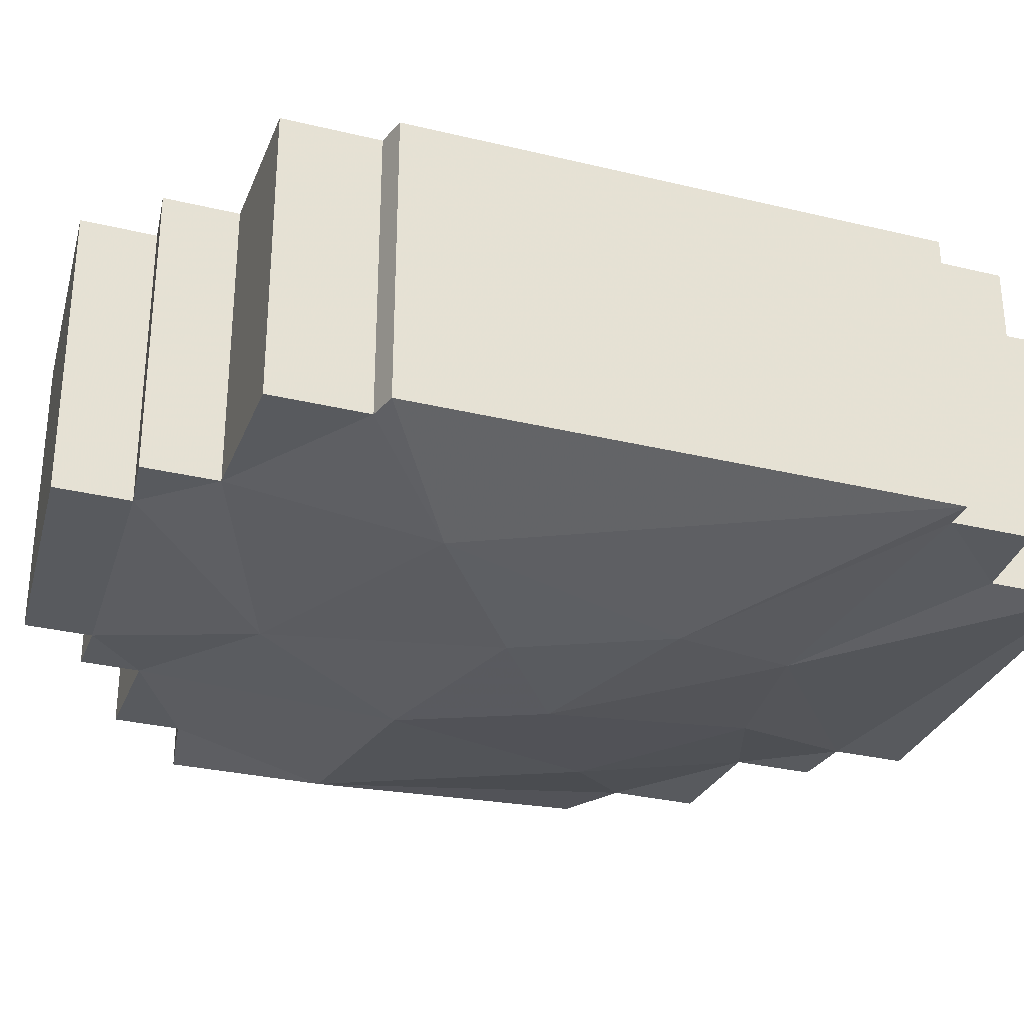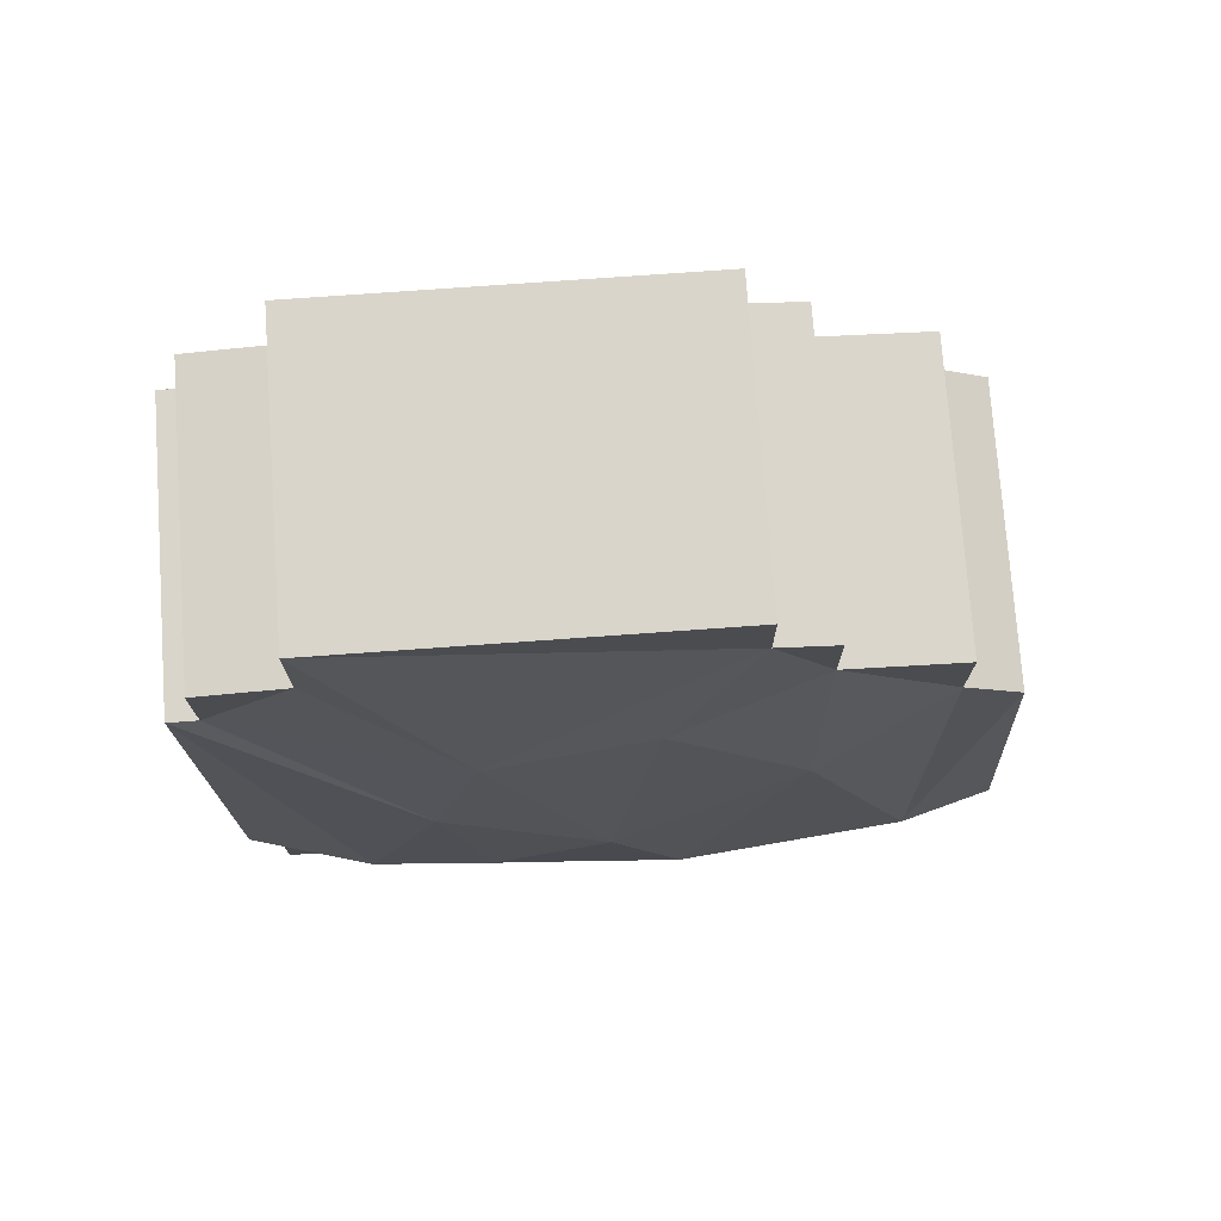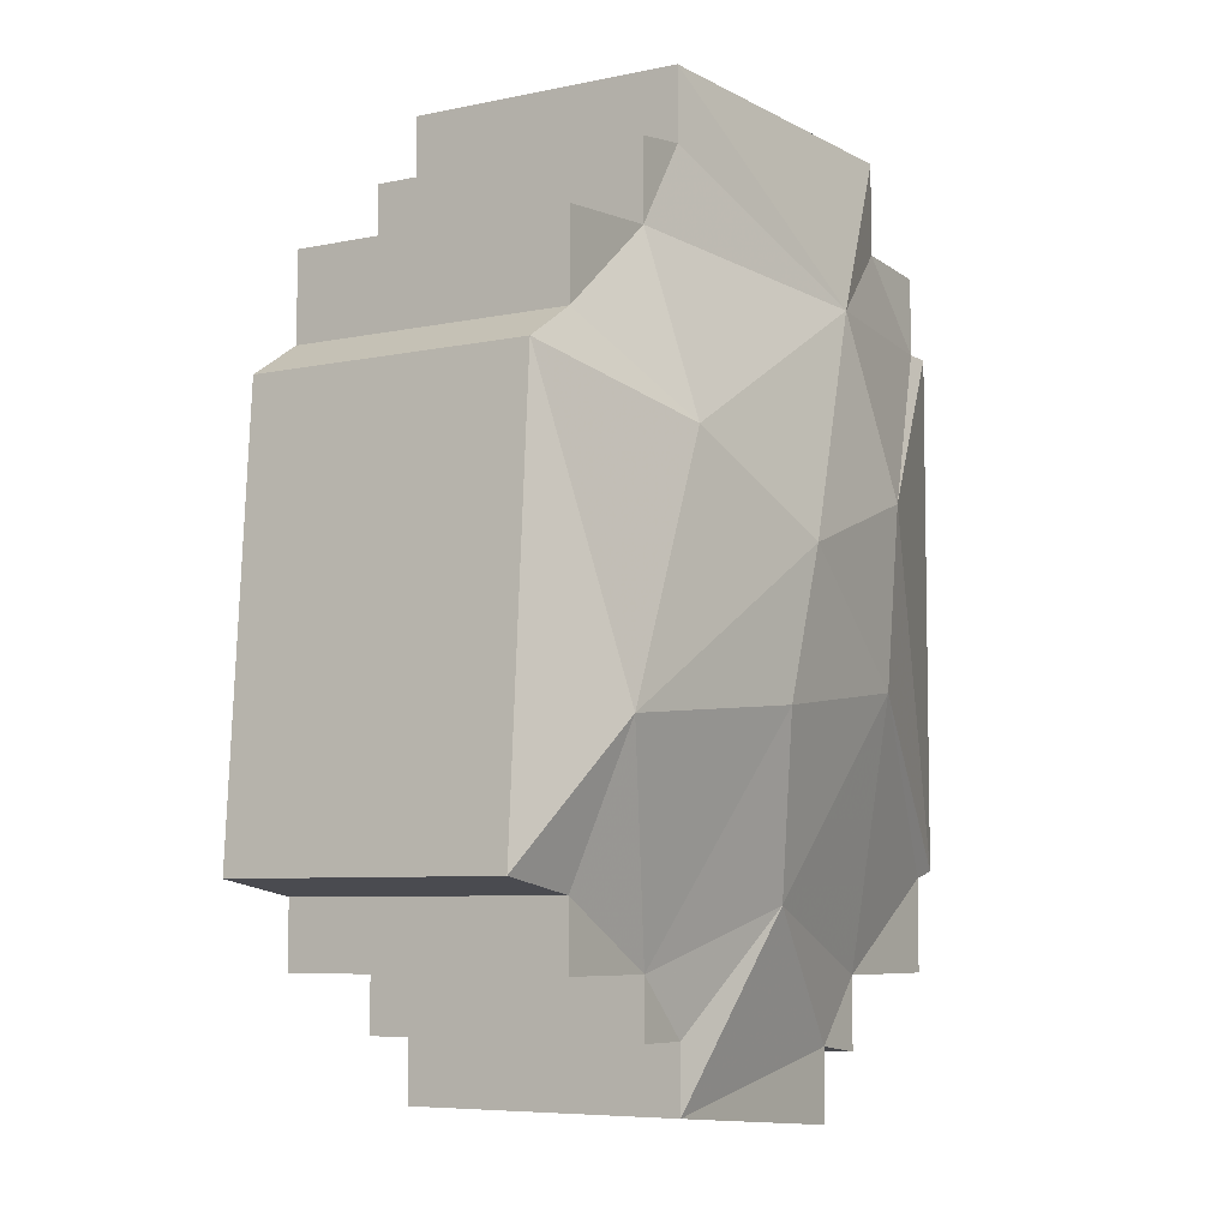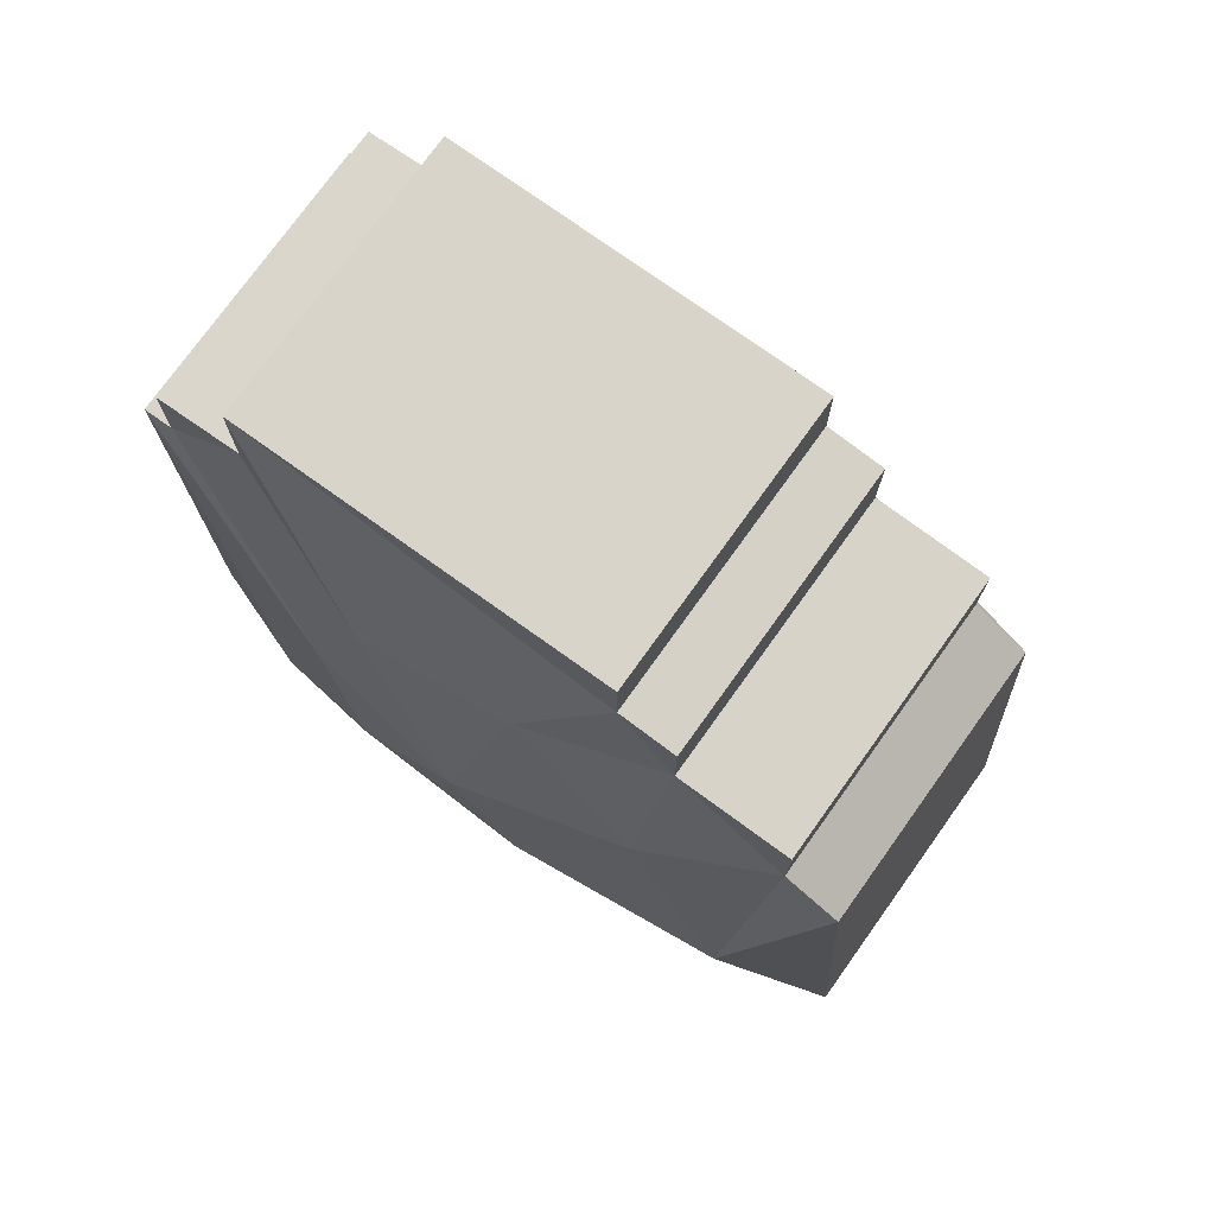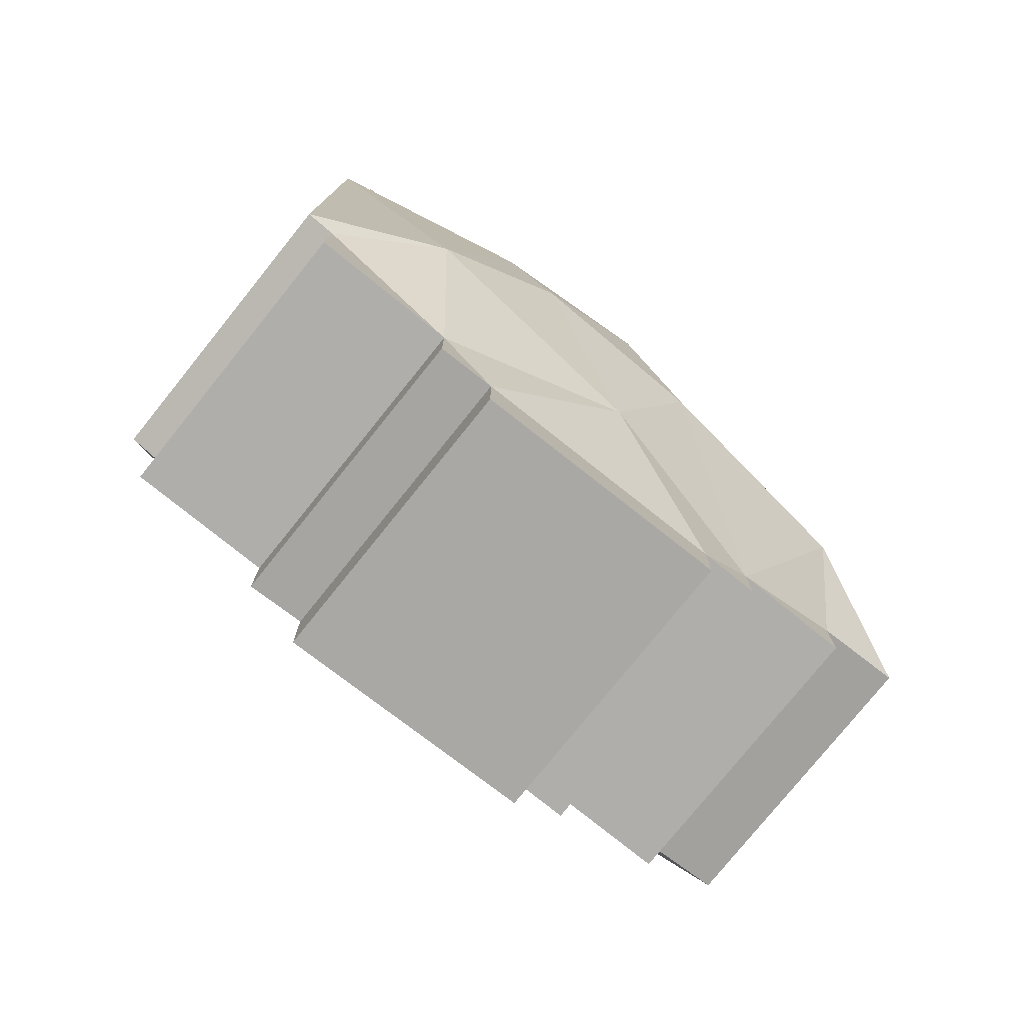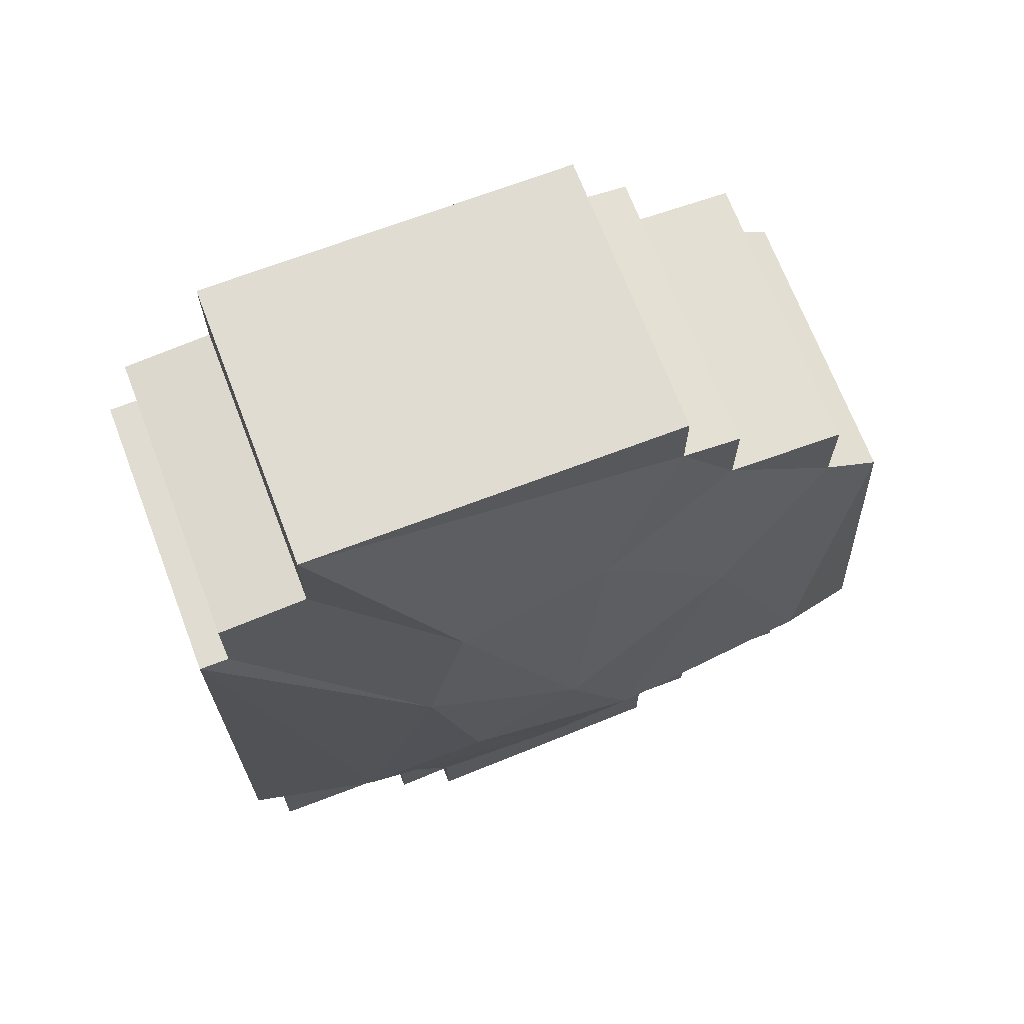
<metadata>
{"format":"obj","ext":"obj","renderer":"f3d","projection":"perspective","resolution":1024,"background":"white","views":[{"elev":-30.8,"azim":-109.2,"up":"+Y"},{"elev":74.7,"azim":-4.1,"up":"+Z"},{"elev":-6.5,"azim":122.5,"up":"+Z"},{"elev":75.5,"azim":35.6,"up":"+Z"},{"elev":-77.7,"azim":-38.8,"up":"+Z"},{"elev":69.0,"azim":-20.9,"up":"+Z"}]}
</metadata>
<code>
v -5 0 -14.5
v -5 0 -12
v -7 0 -12.25
v -7 0 -9.75
v -12 0 -9.75
v -12 0 -6.5
v -13 0 -6.25
v -13 0 12
v -12 0 12
v -12 0 14.75
v -9 0 15
v -9 0 18.25
v 4 0 18.25
v 4 0 15.75
v 6 0 15.5
v 6 0 12.75
v 10 0 12.5
v 10 0 9.5
v 12 0 8.25
v 13 0 -6.75
v 10 0 -7.25
v 10 0 -9.5
v 6 0 -9.5
v 6 0 -11.5
v 4 0 -11.5
v 4 0 -13.75
v -5 0 -14.5
v -5 10 -14.5
v -5 10 -12
v -7 10 -12.25
v -7 10 -9.75
v -12 10 -9.75
v -12 10 -6.5
v -13 10 -6.25
v -13 10 12
v -12 10 12
v -12 10 14.75
v -9 10 15
v -9 10 18.25
v 4 10 18.25
v 4 10 15.75
v 6 10 15.5
v 6 10 12.75
v 10 10 12.5
v 10 10 9.5
v 12 10 8.25
v 13 10 -6.75
v 10 10 -7.25
v 10 10 -9.5
v 6 10 -9.5
v 6 10 -11.5
v 4 10 -11.5
v 4 10 -13.75
v -5 10 -14.5
v 9.259 -1.72 -2.208
v -5.865 -2.099 5.436
v -8.503 -1.722 -3.216
v 1.751 -2.575 -1.64
v -0.5154 -1.395 -6.845
v 1.09 -1.188 10.79
v -4.305 -2.561 0.1963
v -0.532 -2.663 2.961
v 5.62 -1.533 6.354
v -4.343 -1.574 9.864
v -5.79 12.48 5.635
v 9.216 11.7 -2.179
v 1.837 12.66 -1.498
v -3.602 11.79 11.77
v -5.216 12.35 -0.6238
v 5.894 11.87 6.544
v 0.03617 11.29 -7.491
v 0.6346 12.96 3.566
f 28 1 2
f 2 29 28
f 29 2 3
f 3 30 29
f 30 3 4
f 4 31 30
f 31 4 5
f 5 32 31
f 32 5 6
f 6 33 32
f 33 6 7
f 7 34 33
f 34 7 8
f 8 35 34
f 35 8 9
f 9 36 35
f 36 9 10
f 10 37 36
f 37 10 11
f 11 38 37
f 38 11 12
f 12 39 38
f 39 12 13
f 13 40 39
f 40 13 14
f 14 41 40
f 41 14 15
f 15 42 41
f 42 15 16
f 16 43 42
f 43 16 17
f 17 44 43
f 44 17 18
f 18 45 44
f 45 18 19
f 19 46 45
f 46 19 20
f 20 47 46
f 47 20 21
f 21 48 47
f 48 21 22
f 22 49 48
f 49 22 23
f 23 50 49
f 50 23 24
f 24 51 50
f 51 24 25
f 25 52 51
f 52 25 26
f 26 53 52
f 53 26 27
f 27 54 53
f 54 27 1
f 1 28 54
f 25 24 23
f 23 22 21
f 55 21 20
f 20 19 55
f 58 23 55
f 18 17 16
f 63 58 55
f 16 15 14
f 14 13 12
f 64 60 14
f 12 11 64
f 11 10 9
f 14 12 64
f 56 9 8
f 57 56 8
f 64 56 62
f 6 5 4
f 56 61 62
f 59 25 23
f 23 58 59
f 4 3 2
f 59 4 2
f 26 25 2
f 2 1 27 26
f 21 55 23
f 19 18 55
f 64 11 9
f 8 7 57
f 7 6 57
f 4 57 6
f 55 18 63
f 61 57 59
f 57 4 59
f 2 25 59
f 60 62 63
f 14 60 16
f 57 61 56
f 59 58 61
f 58 62 61
f 63 16 60
f 16 63 18
f 62 58 63
f 9 56 64
f 62 60 64
f 29 30 31
f 31 32 33
f 65 34 35
f 69 33 34
f 36 37 38
f 68 39 40
f 68 38 39
f 41 42 43
f 72 65 68
f 68 65 36
f 71 31 69
f 31 33 69
f 43 44 45
f 66 46 47
f 70 45 46
f 48 49 50
f 72 70 66
f 46 66 70
f 71 29 31
f 50 51 52
f 71 67 50
f 69 67 71
f 71 52 53
f 53 54 28 29
f 35 36 65
f 68 41 43
f 47 48 66
f 50 66 48
f 68 43 70
f 66 50 67
f 36 38 68
f 40 41 68
f 34 65 69
f 72 67 69
f 70 72 68
f 45 70 43
f 50 52 71
f 53 29 71
f 66 67 72
f 69 65 72

</code>
